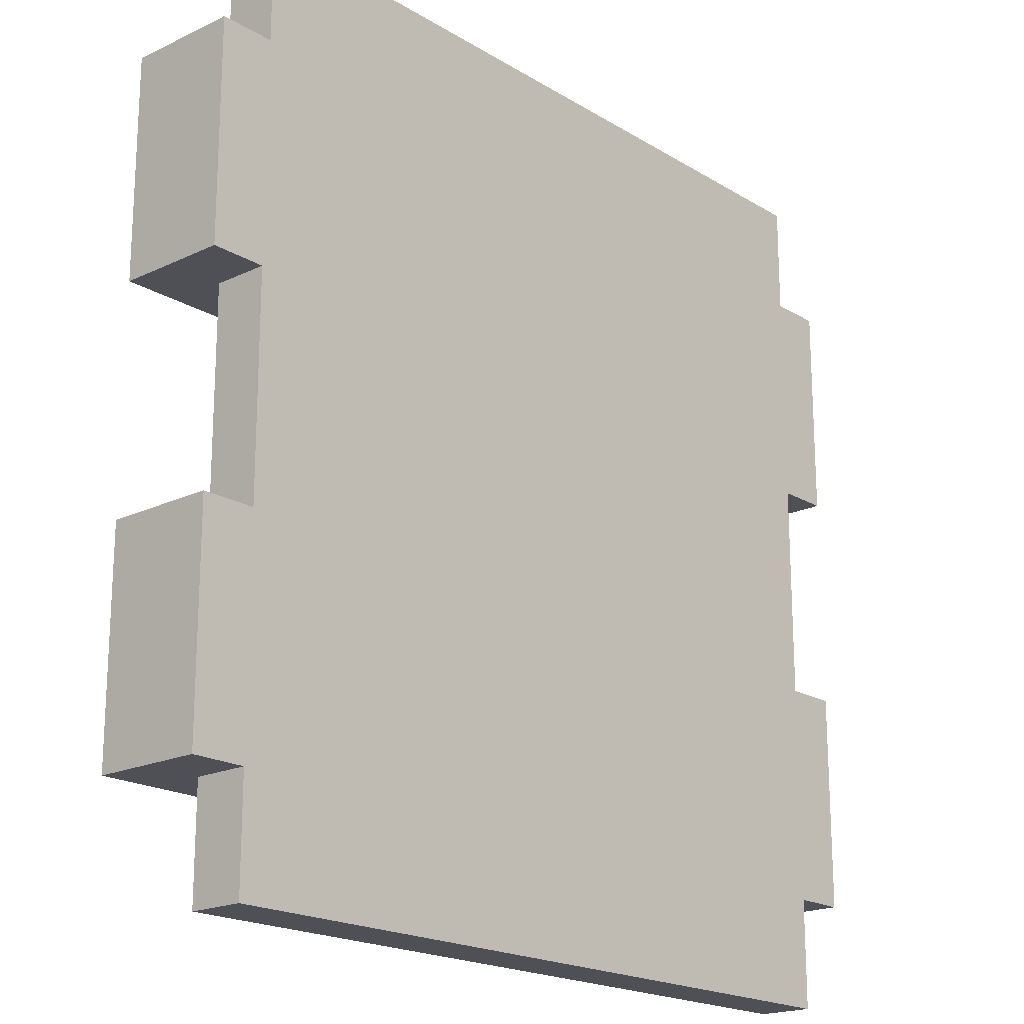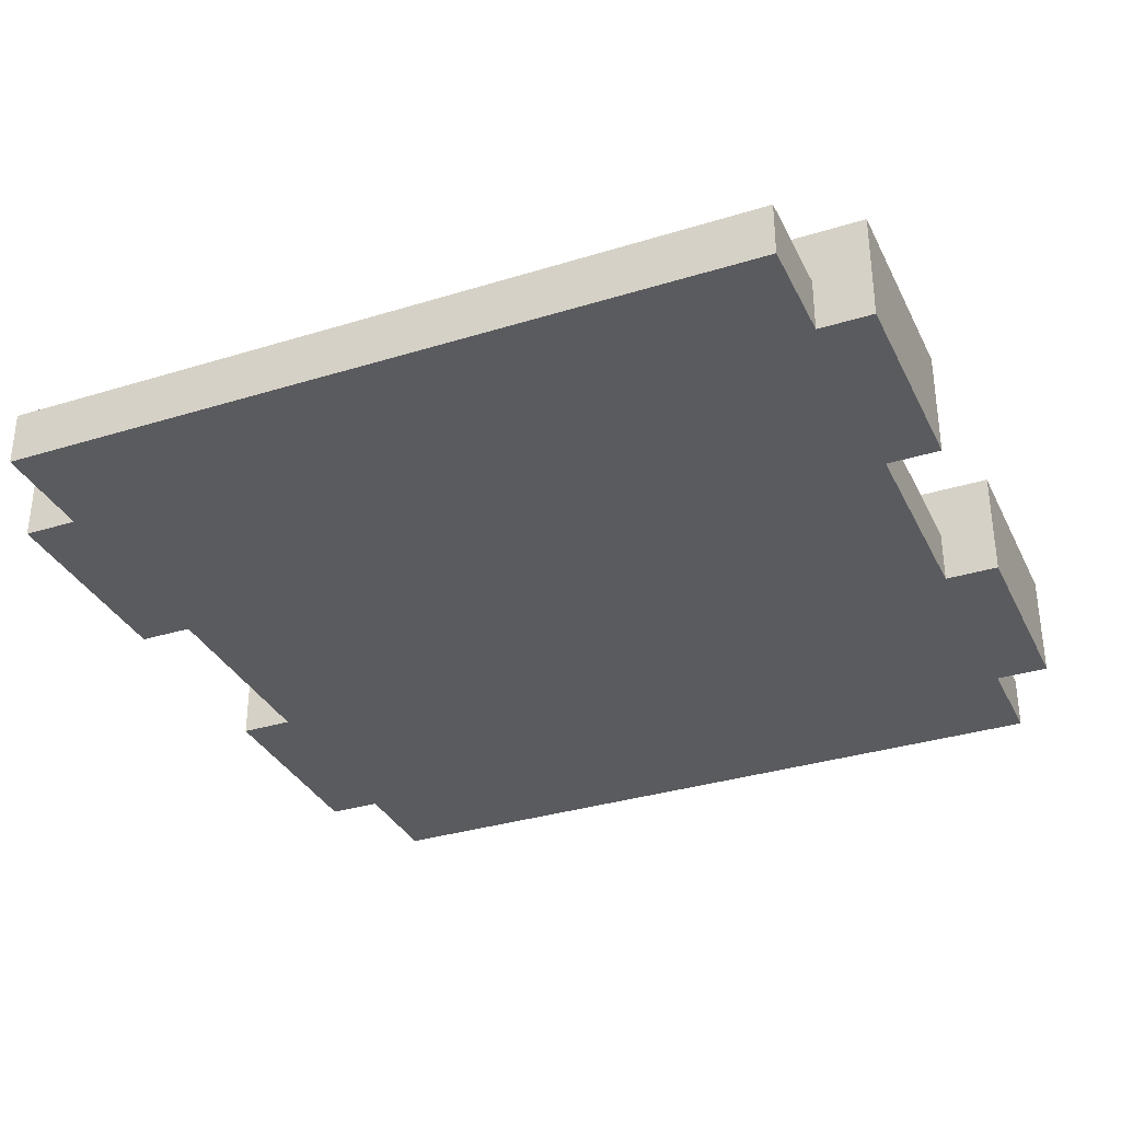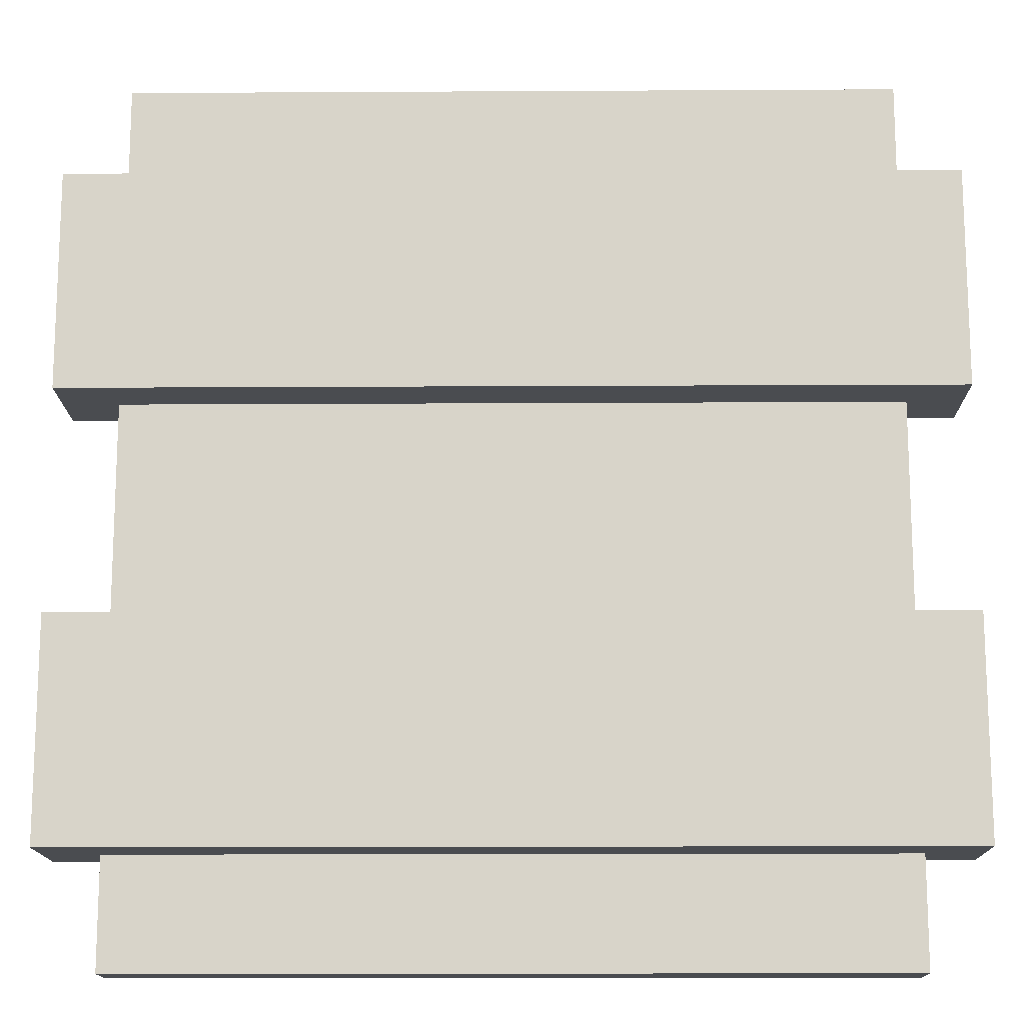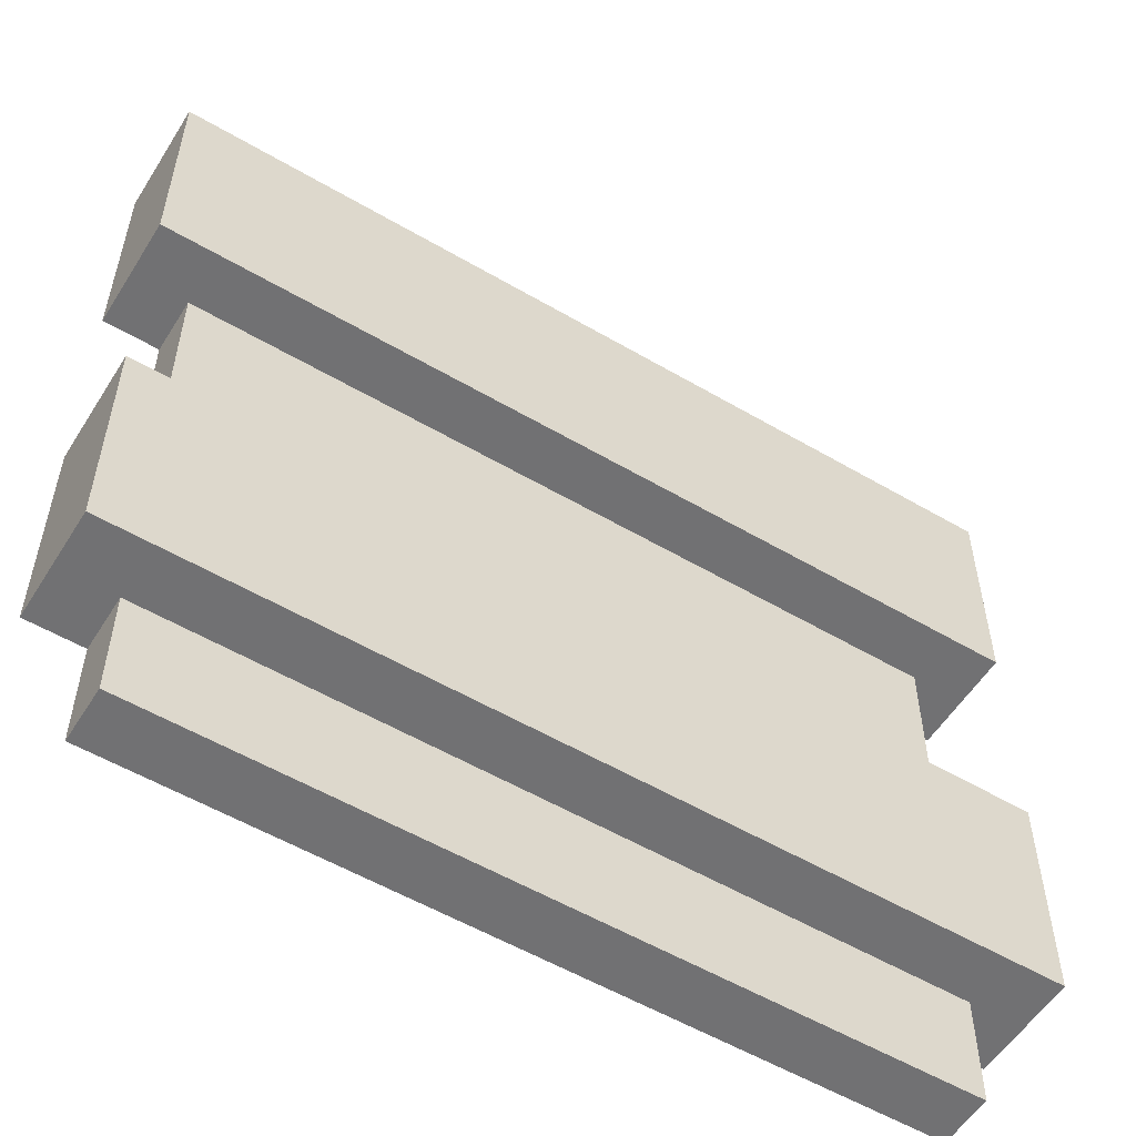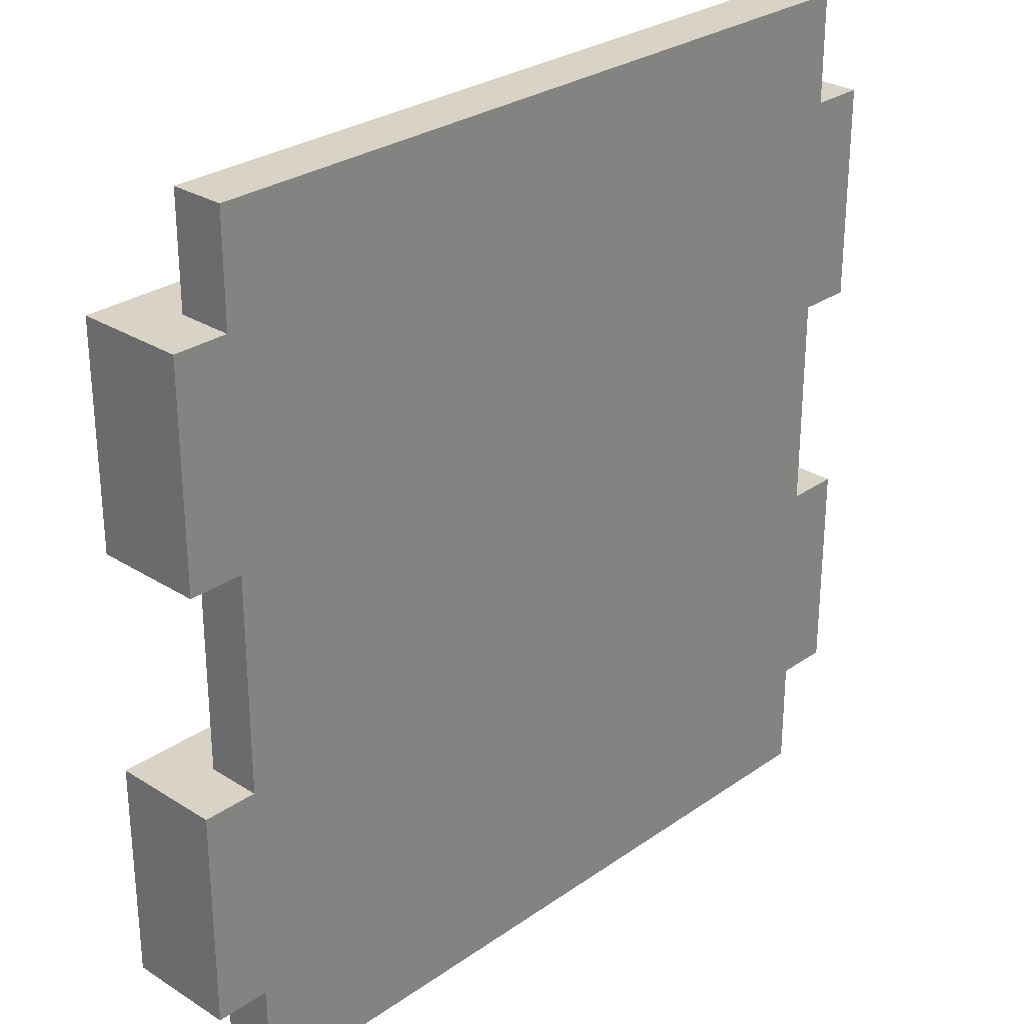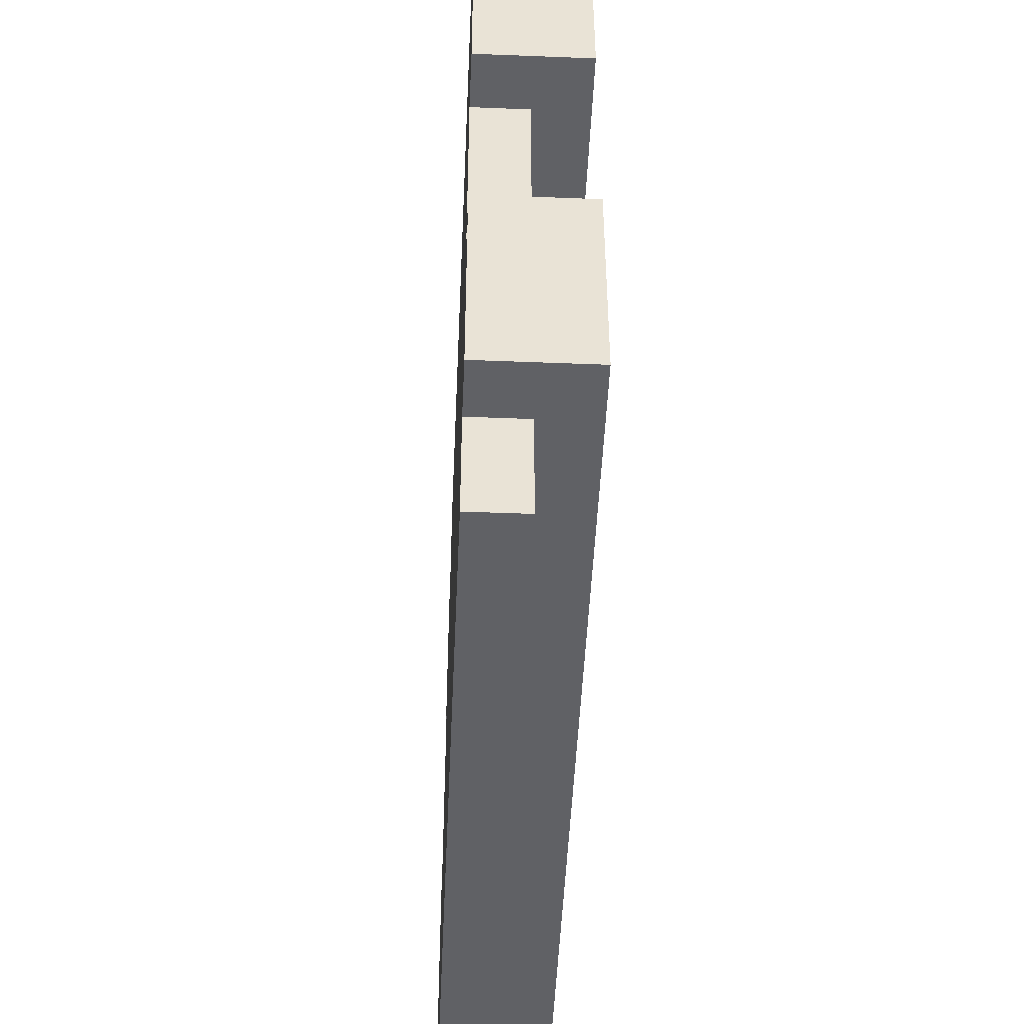
<metadata>
{"format":"obj","ext":"obj","renderer":"f3d","projection":"perspective","resolution":1024,"background":"white","views":[{"elev":-19.4,"azim":-48.4,"up":"+Z"},{"elev":-33.4,"azim":-157.0,"up":"+Y"},{"elev":-14.7,"azim":-179.3,"up":"+Z"},{"elev":-55.3,"azim":148.3,"up":"+Z"},{"elev":28.2,"azim":-46.4,"up":"+Z"},{"elev":-48.7,"azim":87.5,"up":"+Z"}]}
</metadata>
<code>
o
v -0.8 0 0.8
v -0.8 0 0.4
v -0.8 0 -1.192e-07
v -0.8 0 -0.4
v -0.8 0.2 0.8
v -0.8 0.2 0.4
v -0.8 0.2 -1.192e-07
v -0.8 0.2 -0.4
v -0.7 0 1
v -0.7 0 0.8
v -0.7 0 0.4
v -0.7 0 -1.192e-07
v -0.7 0 -0.4
v -0.7 0 -0.6
v -0.7 0.1 1
v -0.7 0.1 0.8
v -0.7 0.1 0.4
v -0.7 0.1 -1.192e-07
v -0.7 0.1 -0.4
v -0.7 0.1 -0.6
v 0.7 0 1
v 0.7 0 0.8
v 0.7 0 0.4
v 0.7 0 -1.192e-07
v 0.7 0 -0.4
v 0.7 0 -0.6
v 0.7 0.1 1
v 0.7 0.1 0.8
v 0.7 0.1 0.4
v 0.7 0.1 -1.192e-07
v 0.7 0.1 -0.4
v 0.7 0.1 -0.6
v 0.8 0 0.8
v 0.8 0 0.4
v 0.8 0 -1.192e-07
v 0.8 0 -0.4
v 0.8 0.2 0.8
v 0.8 0.2 0.4
v 0.8 0.2 -1.192e-07
v 0.8 0.2 -0.4
v -0.7 0 1
v -0.7 0.1 1
v -0.3 0 1
v -0.3 0.1 1
v -0.2 0 1
v -0.2 0.1 1
v 0.2 0 1
v 0.2 0.1 1
v 0.3 0 1
v 0.3 0.1 1
v 0.7 0 1
v 0.7 0.1 1
v -0.8 0 0.8
v -0.8 0.2 0.8
v -0.7 0 0.8
v -0.7 0.1 0.8
v -0.3 0.1 0.8
v -0.2 0.1 0.8
v 0.2 0.1 0.8
v 0.3 0.1 0.8
v 0.7 0 0.8
v 0.7 0.1 0.8
v 0.8 0 0.8
v 0.8 0.2 0.8
v -0.8 0 -1.192e-07
v -0.8 0.2 -1.192e-07
v -0.7 0 -1.192e-07
v -0.7 0.1 -1.192e-07
v -0.3 0.1 -1.192e-07
v -0.2 0.1 -1.192e-07
v 0.2 0.1 -1.192e-07
v 0.3 0.1 -1.192e-07
v 0.7 0 -1.192e-07
v 0.7 0.1 -1.192e-07
v 0.8 0 -1.192e-07
v 0.8 0.2 -1.192e-07
v -0.8 0 0.4
v -0.8 0.2 0.4
v -0.7 0 0.4
v -0.7 0.1 0.4
v -0.3 0.1 0.4
v -0.2 0.1 0.4
v 0.2 0.1 0.4
v 0.3 0.1 0.4
v 0.7 0 0.4
v 0.7 0.1 0.4
v 0.8 0 0.4
v 0.8 0.2 0.4
v -0.8 0 -0.4
v -0.8 0.2 -0.4
v -0.7 0 -0.4
v -0.7 0.1 -0.4
v -0.3 0.1 -0.4
v -0.2 0.1 -0.4
v 0.2 0.1 -0.4
v 0.3 0.1 -0.4
v 0.7 0 -0.4
v 0.7 0.1 -0.4
v 0.8 0 -0.4
v 0.8 0.2 -0.4
v -0.7 0 -0.6
v -0.7 0.1 -0.6
v -0.3 0 -0.6
v -0.3 0.1 -0.6
v -0.2 0 -0.6
v -0.2 0.1 -0.6
v 0.2 0 -0.6
v 0.2 0.1 -0.6
v 0.3 0 -0.6
v 0.3 0.1 -0.6
v 0.7 0 -0.6
v 0.7 0.1 -0.6
v -0.7 0 1
v -0.3 0 1
v -0.2 0 1
v 0.2 0 1
v 0.3 0 1
v 0.7 0 1
v -0.8 0 0.8
v -0.7 0 0.8
v -0.3 0 0.8
v -0.2 0 0.8
v 0.2 0 0.8
v 0.3 0 0.8
v 0.7 0 0.8
v 0.8 0 0.8
v -0.8 0 0.4
v -0.7 0 0.4
v -0.3 0 0.4
v -0.2 0 0.4
v 0.2 0 0.4
v 0.3 0 0.4
v 0.7 0 0.4
v 0.8 0 0.4
v -0.8 0 -1.192e-07
v -0.7 0 -1.192e-07
v -0.3 0 -1.192e-07
v -0.2 0 -1.192e-07
v 0.2 0 -1.192e-07
v 0.3 0 -1.192e-07
v 0.7 0 -1.192e-07
v 0.8 0 -1.192e-07
v -0.8 0 -0.4
v -0.7 0 -0.4
v -0.3 0 -0.4
v -0.2 0 -0.4
v 0.2 0 -0.4
v 0.3 0 -0.4
v 0.7 0 -0.4
v 0.8 0 -0.4
v -0.7 0 -0.6
v -0.3 0 -0.6
v -0.2 0 -0.6
v 0.2 0 -0.6
v 0.3 0 -0.6
v 0.7 0 -0.6
v -0.7 0.1 1
v -0.3 0.1 1
v -0.2 0.1 1
v 0.2 0.1 1
v 0.3 0.1 1
v 0.7 0.1 1
v -0.7 0.1 0.8
v -0.3 0.1 0.8
v -0.2 0.1 0.8
v 0.2 0.1 0.8
v 0.3 0.1 0.8
v 0.7 0.1 0.8
v -0.7 0.1 0.4
v -0.3 0.1 0.4
v -0.2 0.1 0.4
v 0.2 0.1 0.4
v 0.3 0.1 0.4
v 0.7 0.1 0.4
v -0.7 0.1 -1.192e-07
v -0.3 0.1 -1.192e-07
v -0.2 0.1 -1.192e-07
v 0.2 0.1 -1.192e-07
v 0.3 0.1 -1.192e-07
v 0.7 0.1 -1.192e-07
v -0.7 0.1 -0.4
v -0.3 0.1 -0.4
v -0.2 0.1 -0.4
v 0.2 0.1 -0.4
v 0.3 0.1 -0.4
v 0.7 0.1 -0.4
v -0.7 0.1 -0.6
v -0.3 0.1 -0.6
v -0.2 0.1 -0.6
v 0.2 0.1 -0.6
v 0.3 0.1 -0.6
v 0.7 0.1 -0.6
v -0.8 0.2 0.8
v 0.8 0.2 0.8
v -0.8 0.2 0.4
v 0.8 0.2 0.4
v -0.8 0.2 -1.192e-07
v 0.8 0.2 -1.192e-07
v -0.8 0.2 -0.4
v 0.8 0.2 -0.4
f 5 2 1
f 6 2 5
f 7 4 3
f 8 4 7
f 15 10 9
f 16 10 15
f 17 12 11
f 18 12 17
f 19 14 13
f 20 14 19
f 21 22 27
f 27 22 28
f 23 24 29
f 29 24 30
f 25 26 31
f 31 26 32
f 33 34 37
f 37 34 38
f 35 36 39
f 39 36 40
f 43 42 41
f 44 42 43
f 45 44 43
f 46 44 45
f 47 46 45
f 48 46 47
f 49 48 47
f 50 48 49
f 51 50 49
f 52 50 51
f 55 54 53
f 56 54 55
f 57 54 56
f 58 54 57
f 59 54 58
f 60 54 59
f 62 54 60
f 63 62 61
f 64 54 62
f 64 62 63
f 67 66 65
f 68 66 67
f 69 66 68
f 70 66 69
f 71 66 70
f 72 66 71
f 74 66 72
f 75 74 73
f 76 66 74
f 76 74 75
f 77 78 79
f 79 78 80
f 80 78 81
f 81 78 82
f 82 78 83
f 83 78 84
f 84 78 86
f 85 86 87
f 86 78 88
f 87 86 88
f 89 90 91
f 91 90 92
f 92 90 93
f 93 90 94
f 94 90 95
f 95 90 96
f 96 90 98
f 97 98 99
f 98 90 100
f 99 98 100
f 101 102 103
f 103 102 104
f 103 104 105
f 105 104 106
f 105 106 107
f 107 106 108
f 107 108 109
f 109 108 110
f 109 110 111
f 111 110 112
f 120 114 113
f 121 115 114
f 121 114 120
f 122 116 115
f 122 115 121
f 123 117 116
f 123 116 122
f 124 118 117
f 124 117 123
f 125 118 124
f 127 123 122
f 127 126 125
f 127 125 124
f 127 124 123
f 127 120 119
f 127 122 121
f 127 121 120
f 128 126 127
f 129 126 128
f 130 126 129
f 131 126 130
f 132 126 131
f 133 126 132
f 134 126 133
f 136 129 128
f 137 130 129
f 137 129 136
f 138 131 130
f 138 130 137
f 139 132 131
f 139 131 138
f 140 133 132
f 140 132 139
f 141 133 140
f 143 139 138
f 143 142 141
f 143 141 140
f 143 140 139
f 143 136 135
f 143 138 137
f 143 137 136
f 144 142 143
f 145 142 144
f 146 142 145
f 147 142 146
f 148 142 147
f 149 142 148
f 150 142 149
f 151 145 144
f 152 146 145
f 152 145 151
f 153 147 146
f 153 146 152
f 154 148 147
f 154 147 153
f 155 149 148
f 155 148 154
f 156 149 155
f 157 158 163
f 158 159 164
f 163 158 164
f 159 160 165
f 164 159 165
f 160 161 166
f 165 160 166
f 161 162 167
f 166 161 167
f 167 162 168
f 169 170 175
f 170 171 176
f 175 170 176
f 171 172 177
f 176 171 177
f 172 173 178
f 177 172 178
f 173 174 179
f 178 173 179
f 179 174 180
f 181 182 187
f 182 183 188
f 187 182 188
f 183 184 189
f 188 183 189
f 184 185 190
f 189 184 190
f 185 186 191
f 190 185 191
f 191 186 192
f 193 194 195
f 195 194 196
f 197 198 199
f 199 198 200

</code>
